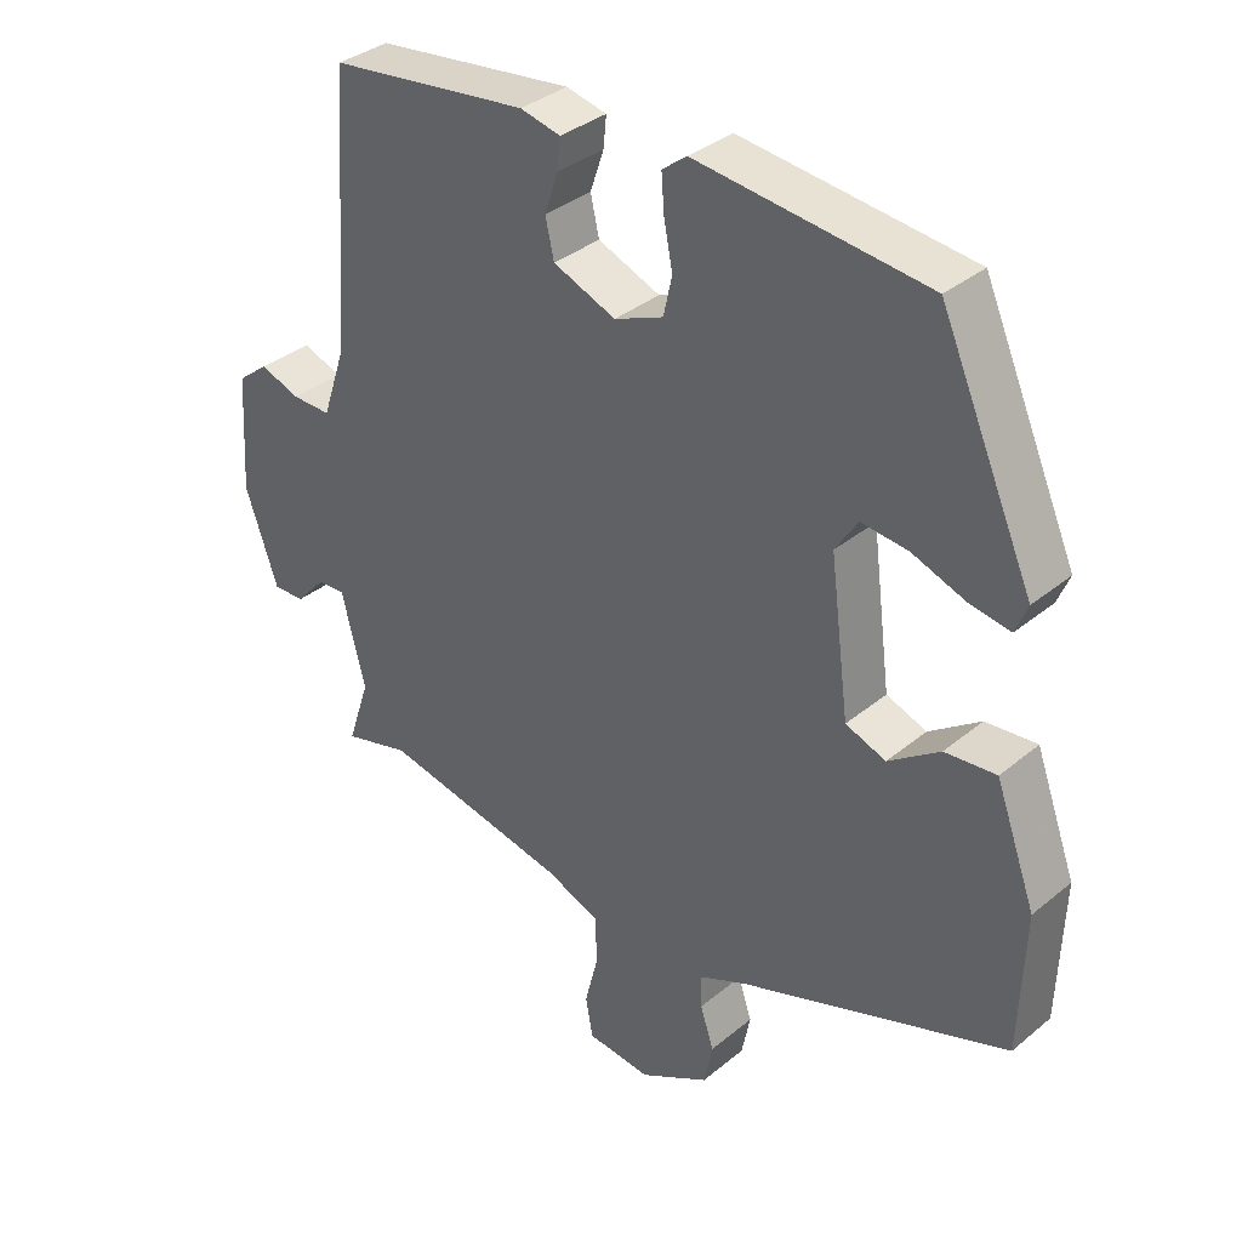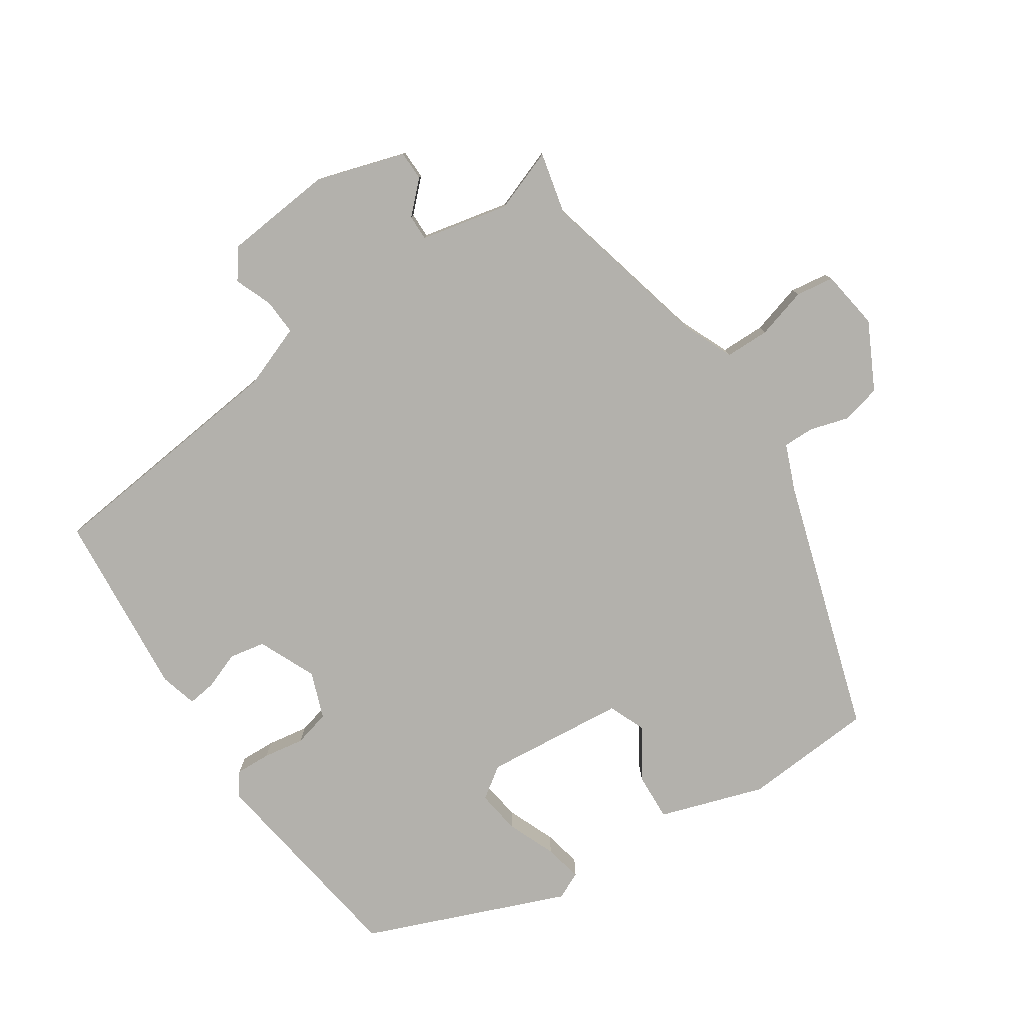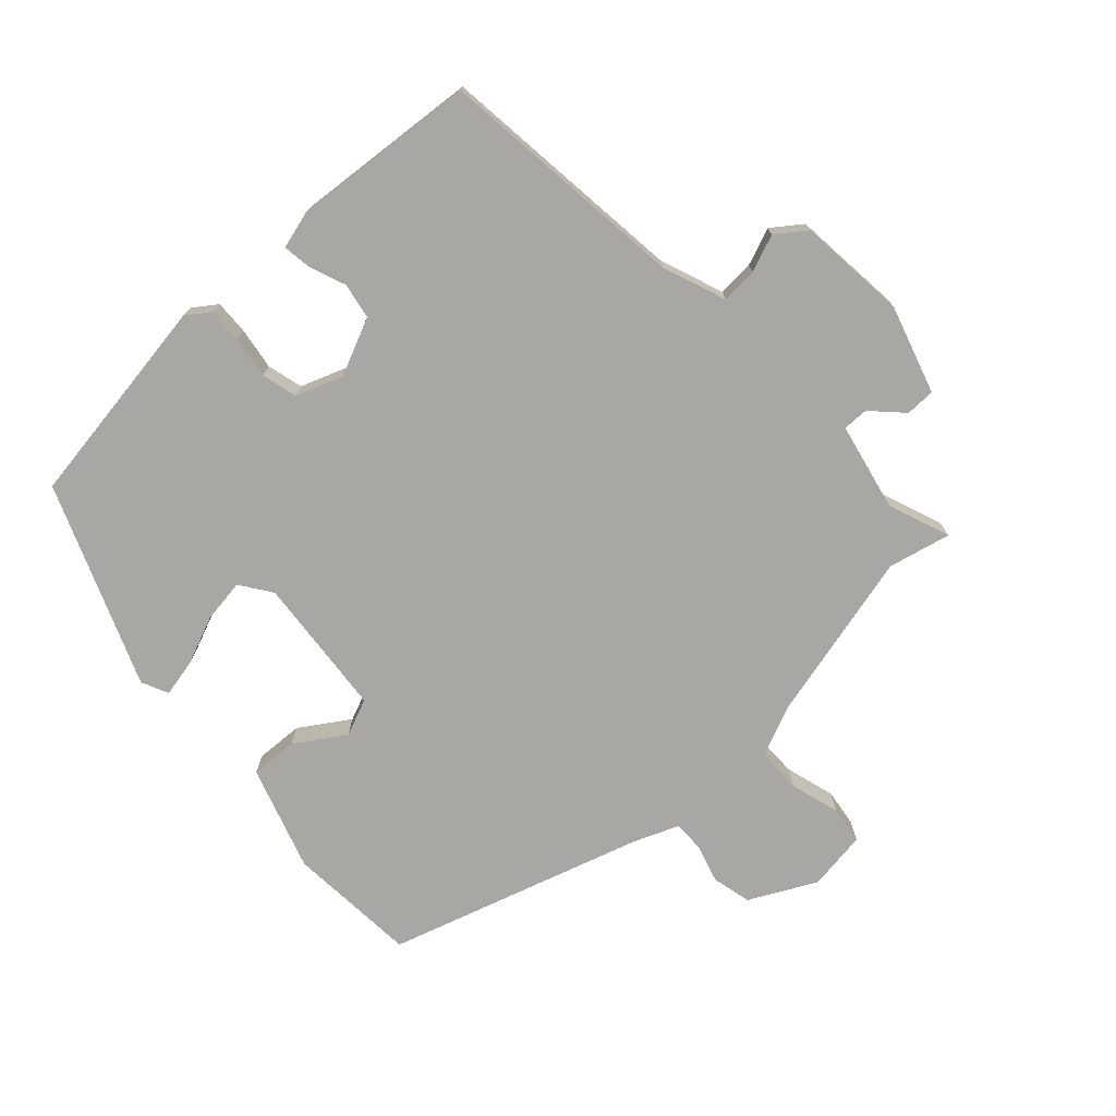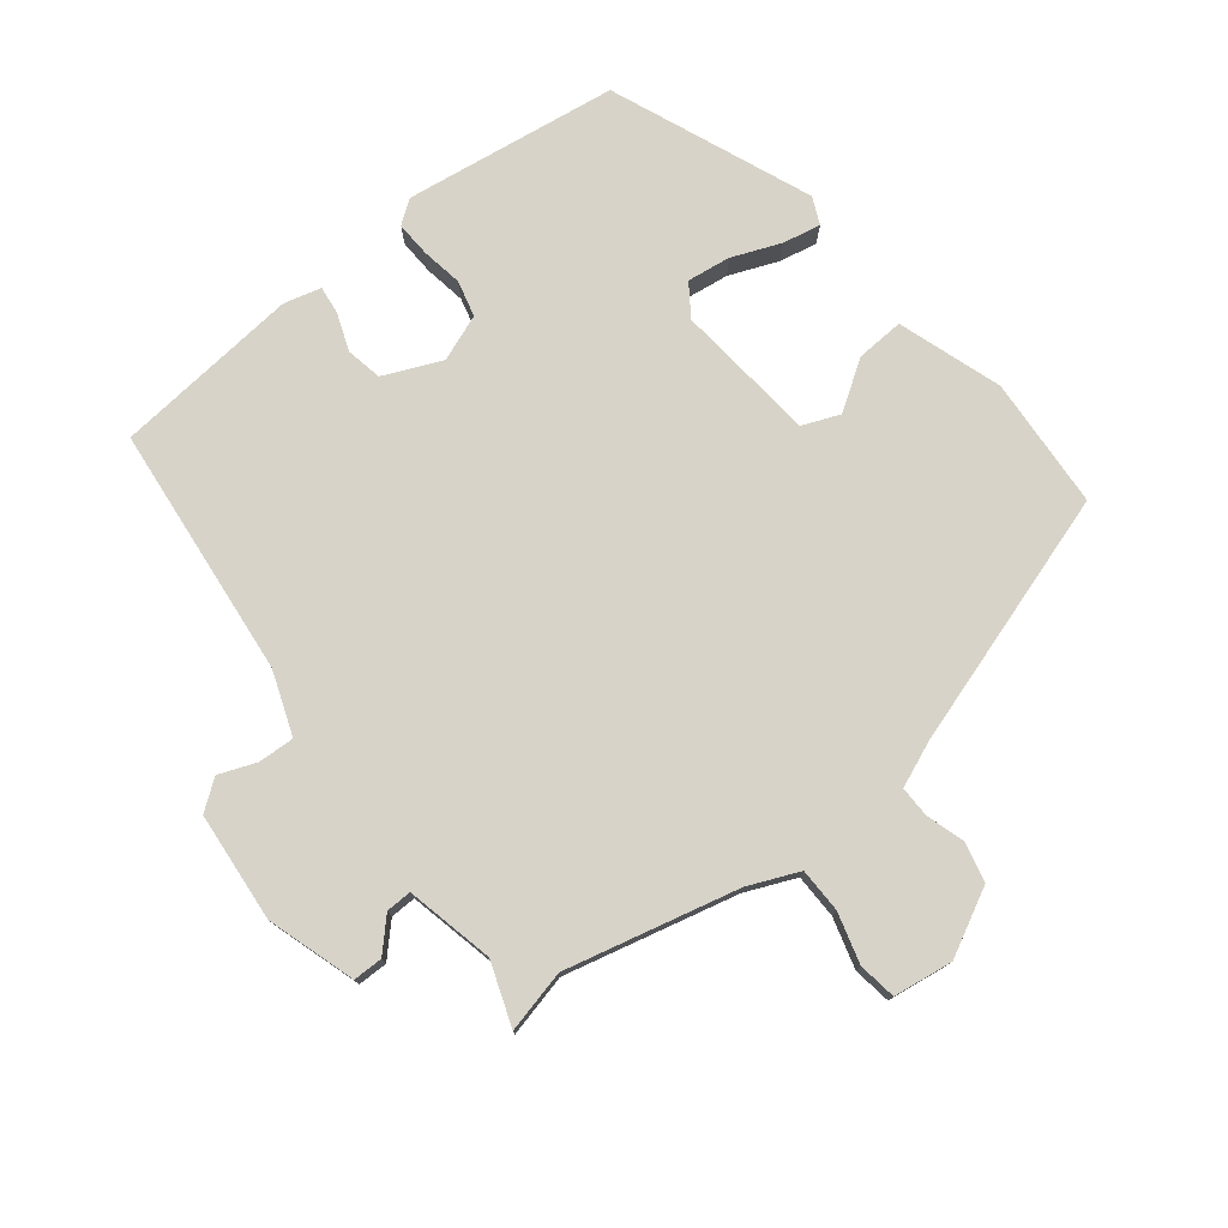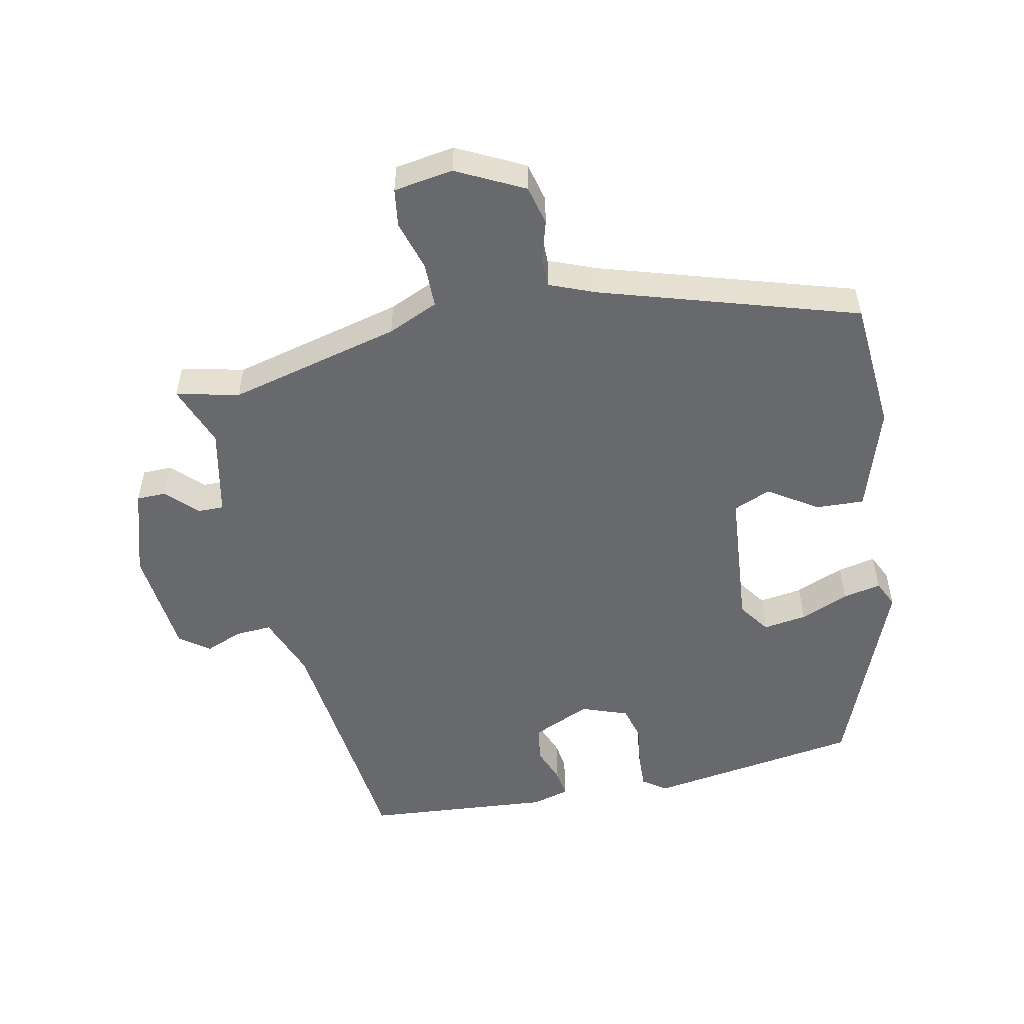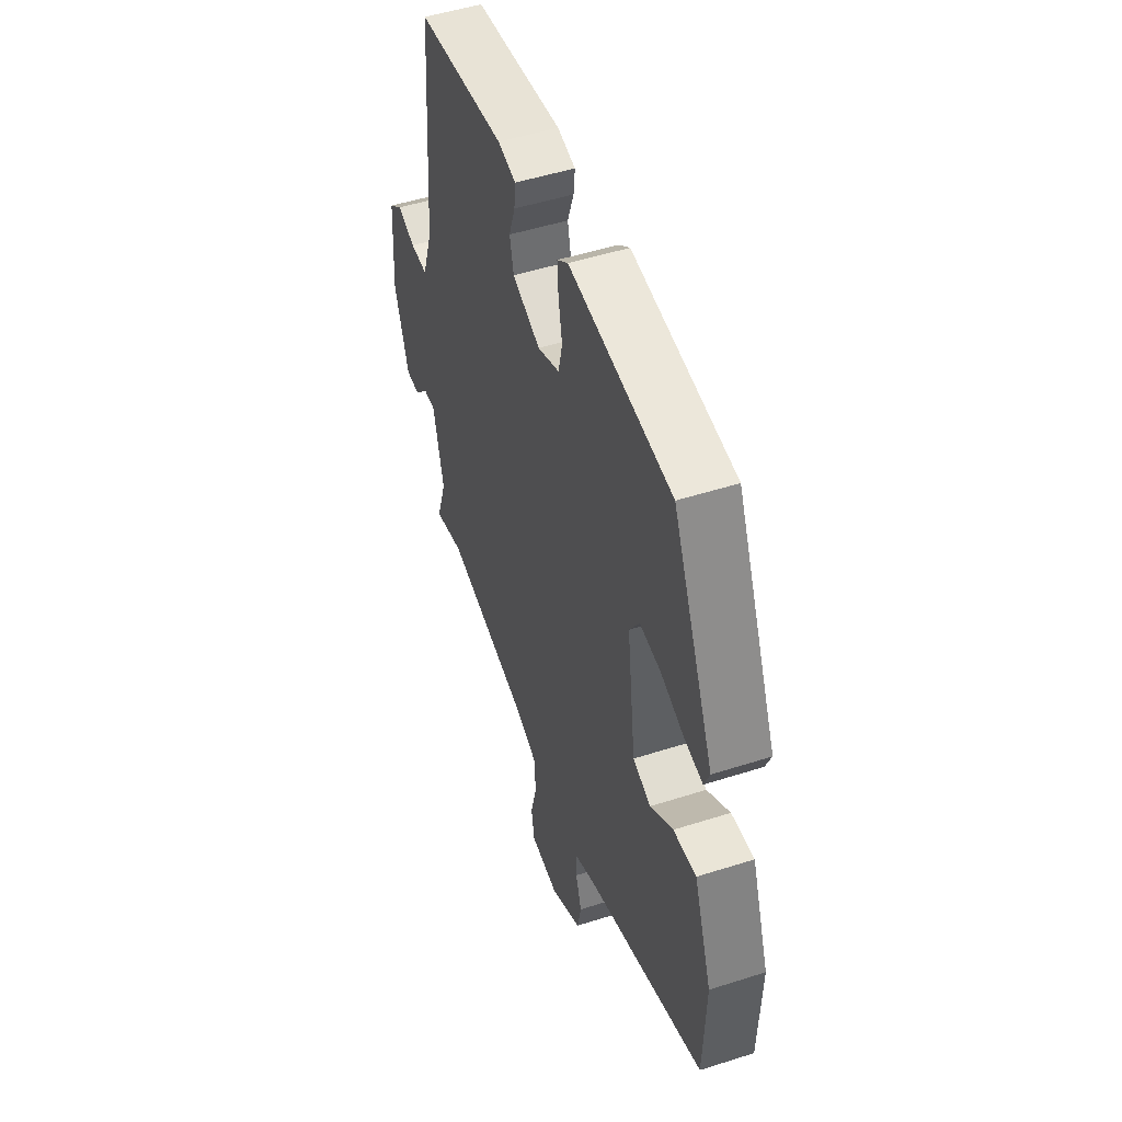
<metadata>
{"format":"obj","ext":"obj","renderer":"f3d","projection":"perspective","resolution":1024,"background":"white","views":[{"elev":35.1,"azim":-137.5,"up":"+Z"},{"elev":-79.0,"azim":125.6,"up":"+Y"},{"elev":-74.5,"azim":44.7,"up":"+Y"},{"elev":77.0,"azim":143.4,"up":"+Y"},{"elev":-52.7,"azim":-166.0,"up":"+Y"},{"elev":50.0,"azim":-109.4,"up":"+Z"}]}
</metadata>
<code>
v 0.551 0.07 -0.514
v 0.459 0.07 -0.489
v 0.201 0.07 -0.543
v 0.125 0.07 -0.573
v 0.122 0.07 -0.639
v 0.141 0.07 -0.715
v 0.131 0.07 -0.771
v 0.042 0.07 -0.781
v -0.055 0.07 -0.727
v -0.067 0.07 -0.668
v -0.048 0.07 -0.611
v -0.046 0.07 -0.565
v -0.113 0.07 -0.535
v -0.487 0.07 -0.404
v -0.494 0.07 -0.208
v -0.438 0.07 -0.055
v -0.367 0.07 -0.061
v -0.296 0.07 -0.111
v -0.24 0.07 -0.09
v -0.213 0.07 0.119
v -0.244 0.07 0.167
v -0.309 0.07 0.16
v -0.382 0.07 0.133
v -0.439 0.07 0.123
v -0.456 0.07 0.164
v -0.326 0.07 0.458
v -0.007 0.07 0.494
v 0.027 0.07 0.468
v 0.023 0.07 0.416
v 0.011 0.07 0.355
v 0.023 0.07 0.301
v 0.091 0.07 0.273
v 0.178 0.07 0.308
v 0.19 0.07 0.361
v 0.171 0.07 0.417
v 0.167 0.07 0.459
v 0.223 0.07 0.472
v 0.499 0.07 0.438
v 0.527 0.07 0.062
v 0.559 0.07 -0.033
v 0.613 0.07 -0.032
v 0.669 0.07 -0.012
v 0.712 0.07 -0.046
v 0.722 0.07 -0.209
v 0.677 0.07 -0.339
v 0.633 0.07 -0.338
v 0.591 0.07 -0.292
v 0.553 0.07 -0.29
v 0.52 0.07 -0.42
v 0.551 0 -0.514
v 0.459 0 -0.489
v 0.201 0 -0.543
v 0.125 0 -0.573
v 0.122 0 -0.639
v 0.141 0 -0.715
v 0.131 0 -0.771
v 0.042 0 -0.781
v -0.055 0 -0.727
v -0.067 0 -0.668
v -0.048 0 -0.611
v -0.046 0 -0.565
v -0.113 0 -0.535
v -0.487 0 -0.404
v -0.494 0 -0.208
v -0.438 0 -0.055
v -0.367 0 -0.061
v -0.296 0 -0.111
v -0.24 0 -0.09
v -0.213 0 0.119
v -0.244 0 0.167
v -0.309 0 0.16
v -0.382 0 0.133
v -0.439 0 0.123
v -0.456 0 0.164
v -0.326 0 0.458
v -0.007 0 0.494
v 0.027 0 0.468
v 0.023 0 0.416
v 0.011 0 0.355
v 0.023 0 0.301
v 0.091 0 0.273
v 0.178 0 0.308
v 0.19 0 0.361
v 0.171 0 0.417
v 0.167 0 0.459
v 0.223 0 0.472
v 0.499 0 0.438
v 0.527 0 0.062
v 0.559 0 -0.033
v 0.613 0 -0.032
v 0.669 0 -0.012
v 0.712 0 -0.046
v 0.722 0 -0.209
v 0.677 0 -0.339
v 0.633 0 -0.338
v 0.591 0 -0.292
v 0.553 0 -0.29
v 0.52 0 -0.42
f 44 45 46 47
f 44 47 48
f 41 42 43 44
f 40 41 44 48
f 39 40 48 49
f 37 38 39 49
f 34 35 36 37
f 33 34 37 49
f 27 28 29 30
f 25 26 27 30
f 25 30 31
f 22 23 24 25
f 21 22 25 31
f 20 21 31 32
f 15 16 17 18
f 13 14 15 18
f 12 13 18 19
f 8 9 10 11
f 8 11 12
f 5 6 7 8
f 4 5 8 12
f 3 4 12 19
f 33 49 1 2
f 19 20 32 33
f 2 3 19 33
f 96 95 94 93
f 97 96 93
f 93 92 91 90
f 97 93 90 89
f 98 97 89 88
f 98 88 87 86
f 86 85 84 83
f 98 86 83 82
f 79 78 77 76
f 79 76 75 74
f 80 79 74
f 74 73 72 71
f 80 74 71 70
f 81 80 70 69
f 67 66 65 64
f 67 64 63 62
f 68 67 62 61
f 60 59 58 57
f 61 60 57
f 57 56 55 54
f 61 57 54 53
f 68 61 53 52
f 51 50 98 82
f 82 81 69 68
f 82 68 52 51
f 1 50 51 2
f 2 51 52 3
f 3 52 53 4
f 4 53 54 5
f 5 54 55 6
f 6 55 56 7
f 7 56 57 8
f 8 57 58 9
f 9 58 59 10
f 10 59 60 11
f 11 60 61 12
f 12 61 62 13
f 13 62 63 14
f 14 63 64 15
f 15 64 65 16
f 16 65 66 17
f 17 66 67 18
f 18 67 68 19
f 19 68 69 20
f 20 69 70 21
f 21 70 71 22
f 22 71 72 23
f 23 72 73 24
f 24 73 74 25
f 25 74 75 26
f 26 75 76 27
f 27 76 77 28
f 28 77 78 29
f 29 78 79 30
f 30 79 80 31
f 31 80 81 32
f 32 81 82 33
f 33 82 83 34
f 34 83 84 35
f 35 84 85 36
f 36 85 86 37
f 37 86 87 38
f 38 87 88 39
f 39 88 89 40
f 40 89 90 41
f 41 90 91 42
f 42 91 92 43
f 43 92 93 44
f 44 93 94 45
f 45 94 95 46
f 46 95 96 47
f 47 96 97 48
f 48 97 98 49
f 49 98 50 1

</code>
